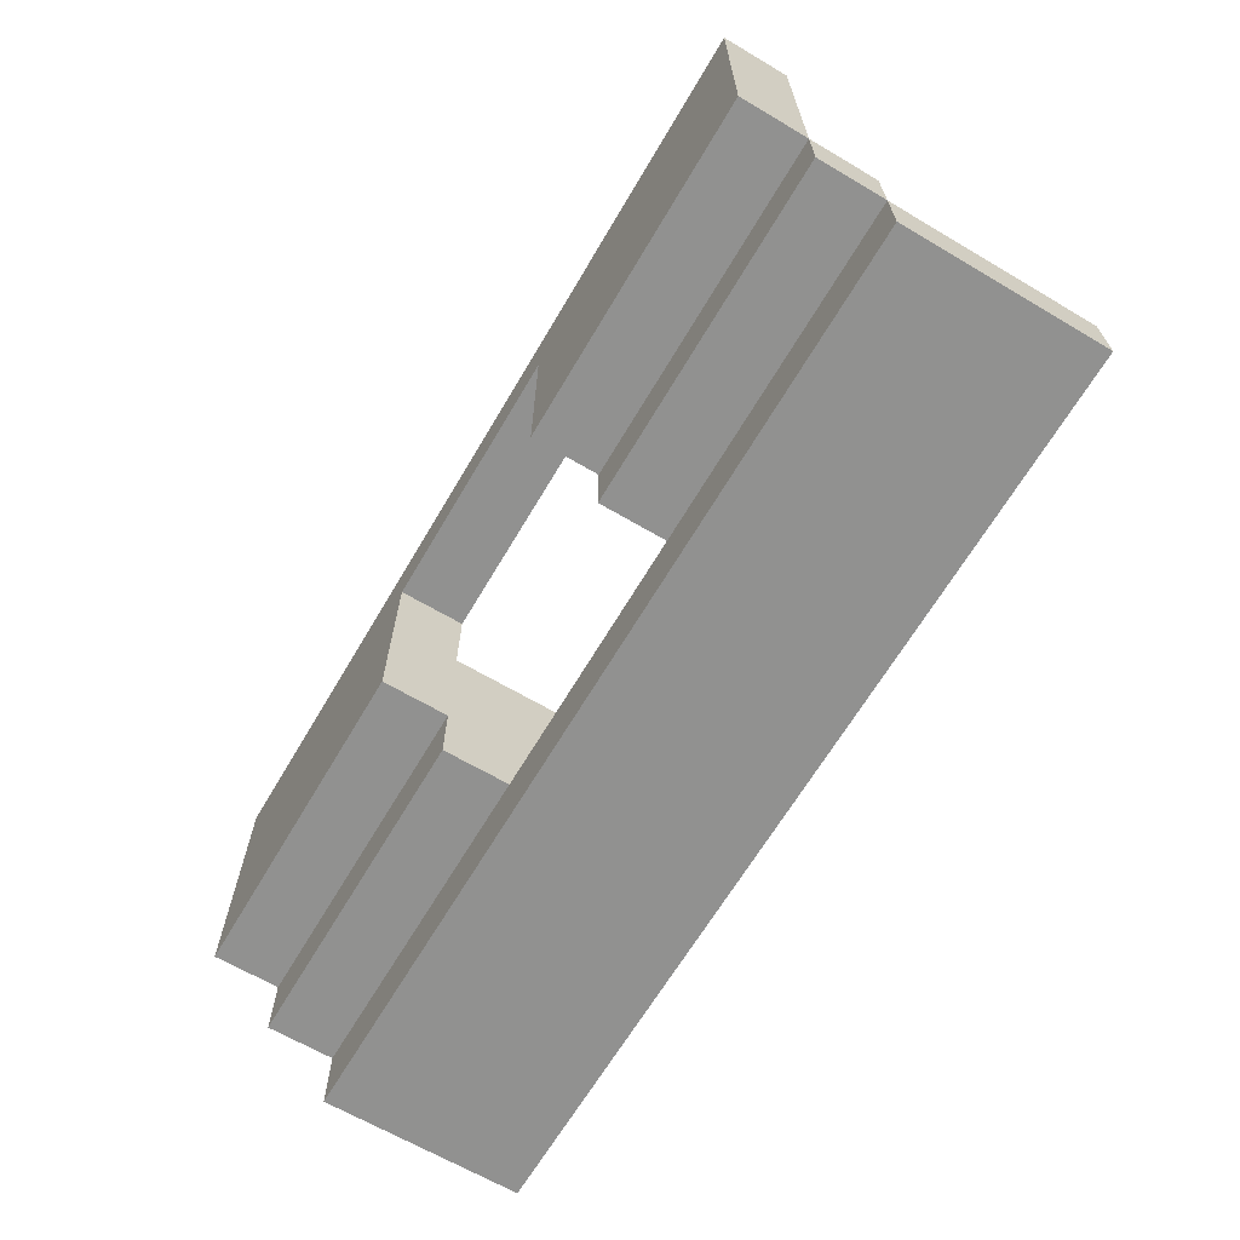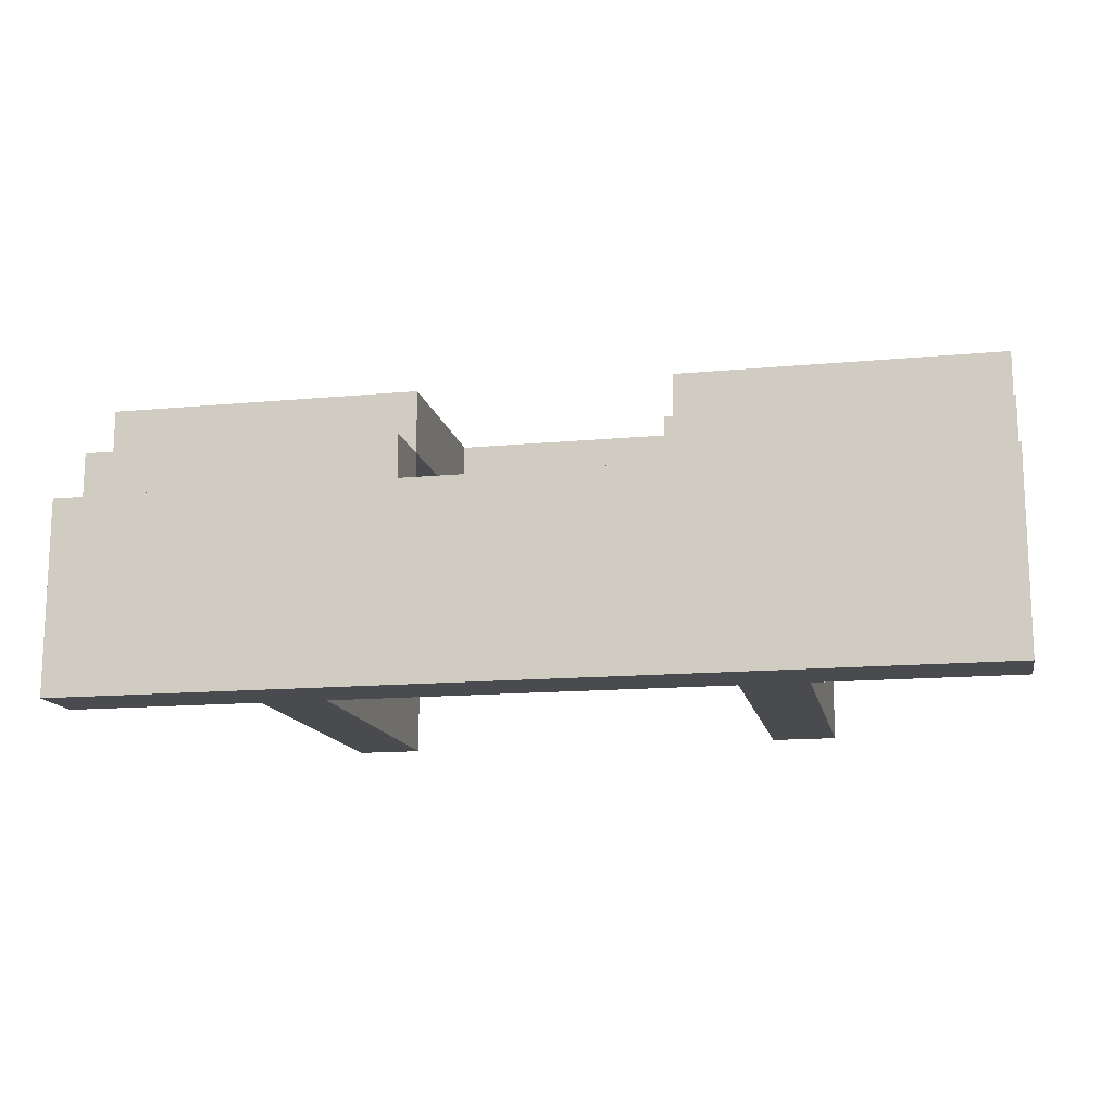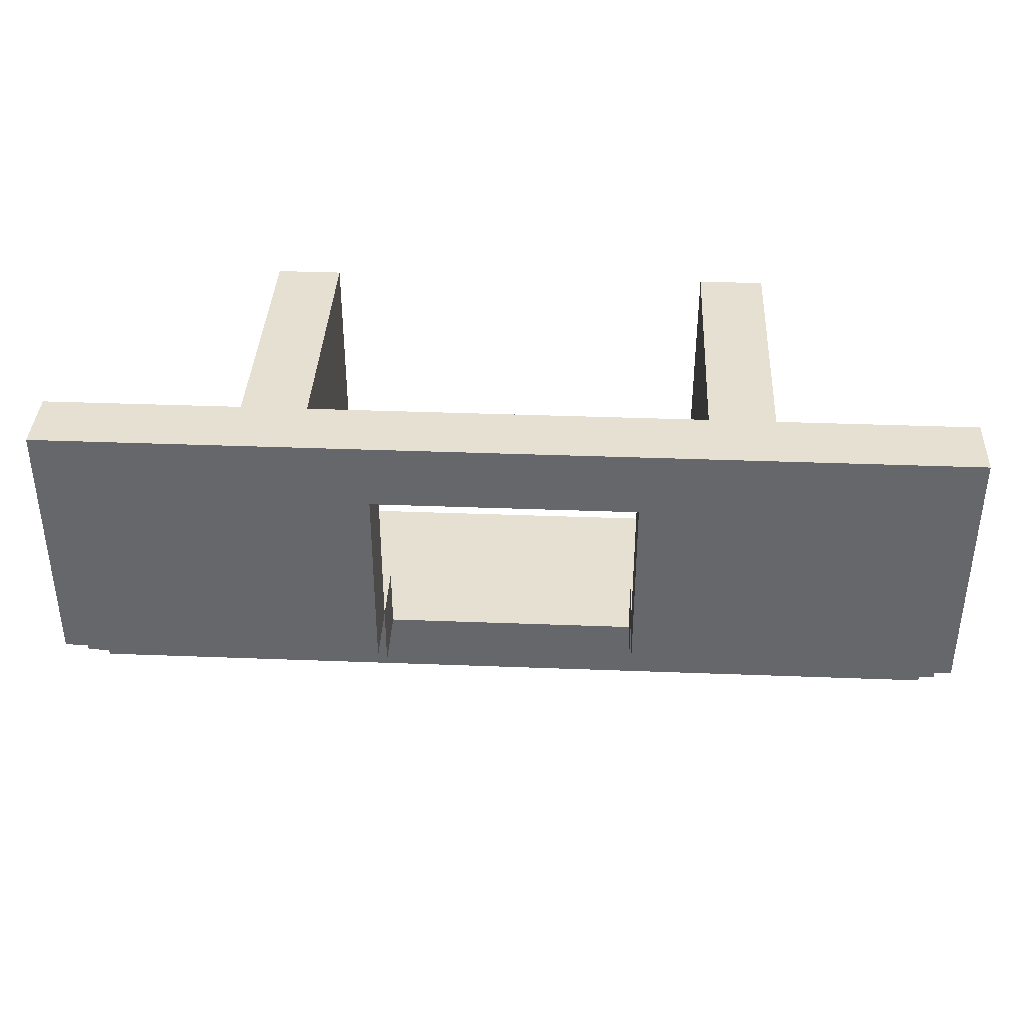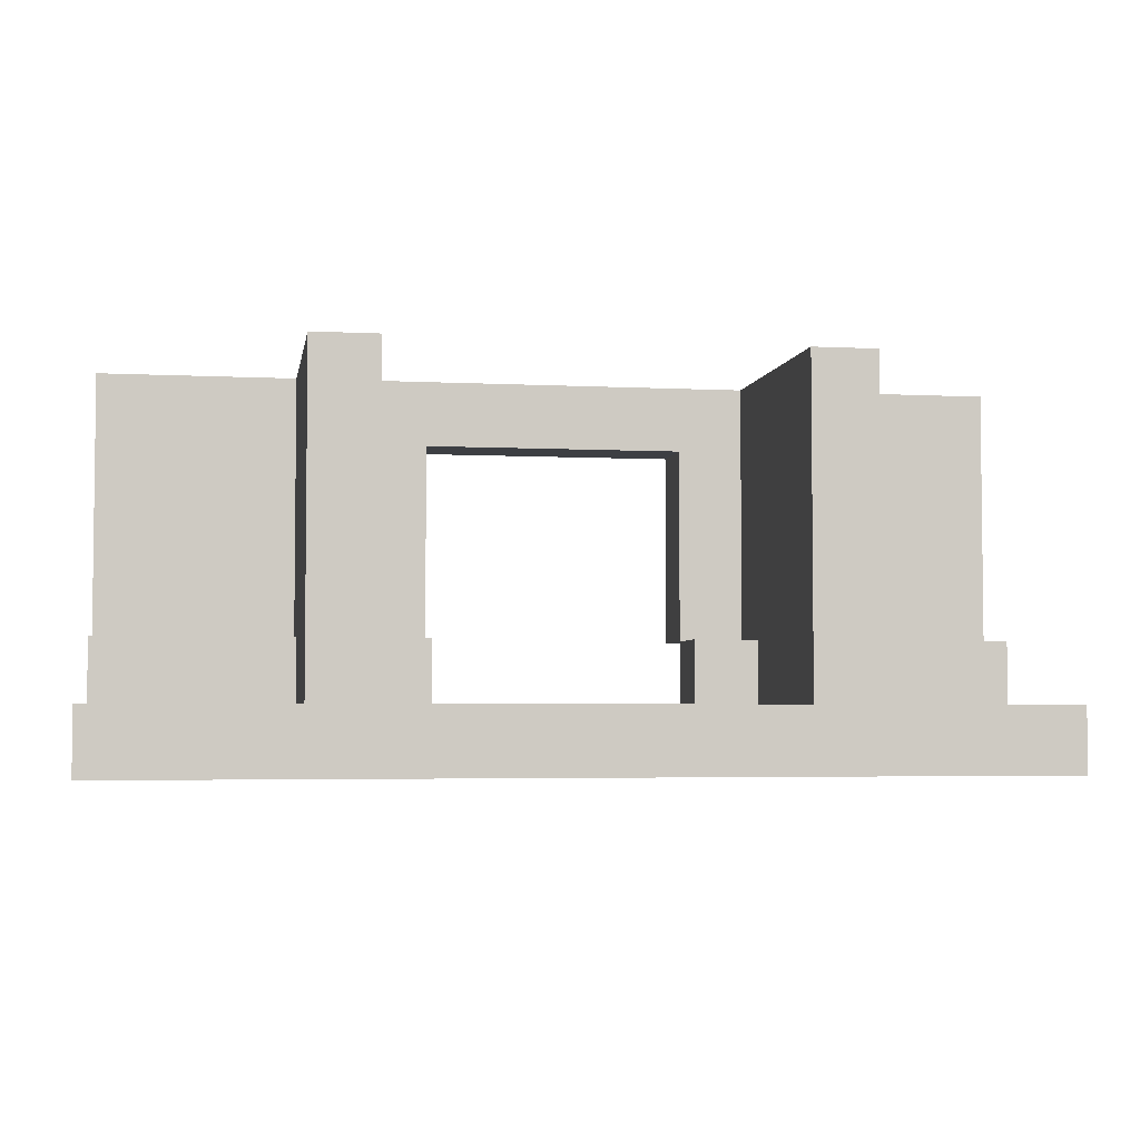
<metadata>
{"format":"obj","ext":"obj","renderer":"f3d","projection":"perspective","resolution":1024,"background":"white","views":[{"elev":-65.9,"azim":59.4,"up":"+Y"},{"elev":-14.2,"azim":11.6,"up":"+Z"},{"elev":37.7,"azim":2.8,"up":"+Y"},{"elev":-4.0,"azim":170.4,"up":"+Y"}]}
</metadata>
<code>
o rail3
v -2.4 0 1.3
v -2.4 0 1.1
v -2.4 0 1
v -2.4 0.1 1.4
v -2.4 0.1 1.3
v -2.4 0.1 1.1
v -2.4 0.1 1
v -2.4 0.2 1.5
v -2.4 0.2 1.4
v -2.4 0.2 1.3
v -2.4 0.3 1.5
v -2.4 0.3 1.4
v -2.4 0.4 1.5
v -2.4 0.4 1.4
v -2.4 0.5 1.5
v -2.4 0.5 1.4
v -2.4 0.6 1.5
v -2.4 0.6 1.4
v -2.1 0.1 1.3
v -2.1 0.1 1.2
v -2.1 0.1 1.1
v -2.1 0.1 1
v -2.1 0.2 1.4
v -2.1 0.2 1.3
v -2.1 0.3 1.4
v -2.1 0.3 1.3
v -2.1 0.3 1.2
v -2.1 0.3 1
v -2.1 0.4 1.4
v -2.1 0.4 1.2
v -2.1 0.4 1
v -2.1 0.5 1.4
v -2.1 0.5 1
v -2.1 0.6 1.4
v -2.1 0.6 1
v -1.5 0.1 1.4
v -1.5 0.1 1.3
v -1.5 0.2 1.5
v -1.5 0.2 1.4
v -1.5 0.2 1.3
v -1.5 0.3 1.5
v -1.5 0.3 1.4
v -1.5 0.4 1.5
v -1.5 0.4 1.4
v -1.5 0.5 1.5
v -1.5 0.5 1.4
v -1.4 0.1 1.3
v -1.4 0.1 1.2
v -1.4 0.1 1.1
v -1.4 0.1 1
v -1.4 0.2 1.4
v -1.4 0.2 1.3
v -1.4 0.3 1.4
v -1.4 0.3 1.3
v -1.4 0.3 1.2
v -1.4 0.3 1
v -1.4 0.4 1.4
v -1.4 0.4 1.2
v -1.4 0.4 1
v -1.4 0.5 1.4
v -1.4 0.5 1
v -1.4 0.6 1.4
v -1.4 0.6 1
v -2 0.1 1.3
v -2 0.1 1.2
v -2 0.1 1
v -2 0.2 1.4
v -2 0.2 1.3
v -2 0.3 1.4
v -2 0.3 1.3
v -2 0.3 1.2
v -2 0.3 1
v -2 0.4 1.4
v -2 0.4 1.2
v -2 0.4 1
v -2 0.5 1.4
v -2 0.5 1
v -2 0.6 1.4
v -2 0.6 1
v -1.9 0.1 1.4
v -1.9 0.1 1.3
v -1.9 0.2 1.5
v -1.9 0.2 1.4
v -1.9 0.2 1.3
v -1.9 0.3 1.5
v -1.9 0.3 1.4
v -1.9 0.4 1.5
v -1.9 0.4 1.4
v -1.9 0.5 1.5
v -1.9 0.5 1.4
v -1.3 0.1 1.3
v -1.3 0.1 1.2
v -1.3 0.1 1
v -1.3 0.2 1.4
v -1.3 0.2 1.3
v -1.3 0.3 1.4
v -1.3 0.3 1.3
v -1.3 0.3 1.2
v -1.3 0.3 1
v -1.3 0.4 1.4
v -1.3 0.4 1.2
v -1.3 0.4 1
v -1.3 0.5 1.4
v -1.3 0.5 1
v -1.3 0.6 1.4
v -1.3 0.6 1
v -1 0 1.3
v -1 0 1.1
v -1 0 1
v -1 0.1 1.4
v -1 0.1 1.3
v -1 0.1 1.1
v -1 0.1 1
v -1 0.2 1.5
v -1 0.2 1.4
v -1 0.2 1.3
v -1 0.5 1.5
v -1 0.5 1.4
v -1 0.6 1.5
v -1 0.6 1.4
v -2.4 0.2 1.5
v -2.4 0.3 1.5
v -2.4 0.4 1.5
v -2.4 0.5 1.5
v -2.4 0.6 1.5
v -2.1 0.3 1.5
v -2.1 0.4 1.5
v -2 0.3 1.5
v -2 0.4 1.5
v -1.9 0.2 1.5
v -1.9 0.3 1.5
v -1.9 0.4 1.5
v -1.9 0.5 1.5
v -1.5 0.2 1.5
v -1.5 0.3 1.5
v -1.5 0.4 1.5
v -1.5 0.5 1.5
v -1.4 0.3 1.5
v -1.4 0.4 1.5
v -1.3 0.3 1.5
v -1.3 0.4 1.5
v -1.2 0.3 1.5
v -1.2 0.4 1.5
v -1 0.2 1.5
v -1 0.5 1.5
v -1 0.6 1.5
v -2.4 0.1 1.4
v -2.4 0.2 1.4
v -2.3 0.1 1.4
v -2.3 0.2 1.4
v -2.1 0.1 1.4
v -2.1 0.2 1.4
v -1.9 0.1 1.4
v -1.9 0.2 1.4
v -1.5 0.1 1.4
v -1.5 0.2 1.4
v -1.4 0.1 1.4
v -1.4 0.2 1.4
v -1.2 0.1 1.4
v -1.2 0.2 1.4
v -1 0.1 1.4
v -1 0.2 1.4
v -2.4 0 1.3
v -2.4 0.1 1.3
v -2.3 0.1 1.3
v -2.2 0 1.3
v -2.2 0.1 1.3
v -2.1 0.1 1.3
v -1.9 0.1 1.3
v -1.8 0 1.3
v -1.8 0.1 1.3
v -1.5 0 1.3
v -1.5 0.1 1.3
v -1.4 0.1 1.3
v -1.2 0.1 1.3
v -1.1 0 1.3
v -1.1 0.1 1.3
v -1 0 1.3
v -1 0.1 1.3
v -2.4 0.2 1.4
v -2.4 0.3 1.4
v -2.4 0.4 1.4
v -2.4 0.5 1.4
v -2.4 0.6 1.4
v -2.3 0.2 1.4
v -2.1 0.2 1.4
v -2.1 0.3 1.4
v -2.1 0.4 1.4
v -2.1 0.5 1.4
v -2.1 0.6 1.4
v -2 0.2 1.4
v -2 0.3 1.4
v -2 0.4 1.4
v -2 0.5 1.4
v -2 0.6 1.4
v -1.9 0.2 1.4
v -1.9 0.3 1.4
v -1.9 0.4 1.4
v -1.9 0.5 1.4
v -1.5 0.2 1.4
v -1.5 0.3 1.4
v -1.5 0.4 1.4
v -1.5 0.5 1.4
v -1.4 0.2 1.4
v -1.4 0.3 1.4
v -1.4 0.4 1.4
v -1.4 0.5 1.4
v -1.4 0.6 1.4
v -1.3 0.2 1.4
v -1.3 0.3 1.4
v -1.3 0.4 1.4
v -1.3 0.5 1.4
v -1.3 0.6 1.4
v -1.2 0.2 1.4
v -1.2 0.3 1.4
v -1.2 0.4 1.4
v -1 0.2 1.4
v -1 0.5 1.4
v -1 0.6 1.4
v -2.4 0.1 1.3
v -2.4 0.2 1.3
v -2.3 0.1 1.3
v -2.3 0.2 1.3
v -2.2 0.1 1.3
v -2.1 0.1 1.3
v -2.1 0.2 1.3
v -2 0.1 1.3
v -2 0.2 1.3
v -1.9 0.1 1.3
v -1.9 0.2 1.3
v -1.5 0.1 1.3
v -1.5 0.2 1.3
v -1.4 0.1 1.3
v -1.4 0.2 1.3
v -1.3 0.1 1.3
v -1.3 0.2 1.3
v -1.2 0.1 1.3
v -1.2 0.2 1.3
v -1.1 0.1 1.3
v -1 0.1 1.3
v -1 0.2 1.3
v -2.4 0 1
v -2.4 0.1 1
v -2.2 0 1
v -2.2 0.1 1
v -2.1 0 1
v -2.1 0.1 1
v -2.1 0.3 1
v -2.1 0.4 1
v -2.1 0.5 1
v -2.1 0.6 1
v -2 0.1 1
v -2 0.3 1
v -2 0.4 1
v -2 0.5 1
v -2 0.6 1
v -1.8 0 1
v -1.8 0.1 1
v -1.5 0 1
v -1.5 0.1 1
v -1.4 0 1
v -1.4 0.1 1
v -1.4 0.3 1
v -1.4 0.4 1
v -1.4 0.5 1
v -1.4 0.6 1
v -1.3 0.1 1
v -1.3 0.3 1
v -1.3 0.4 1
v -1.3 0.5 1
v -1.3 0.6 1
v -1.1 0 1
v -1.1 0.1 1
v -1 0 1
v -1 0.1 1
v -2.4 0 1.3
v -2.2 0 1.3
v -1.8 0 1.3
v -1.5 0 1.3
v -1.1 0 1.3
v -1 0 1.3
v -2.2 0 1.2
v -1.8 0 1.2
v -1.5 0 1.2
v -1.1 0 1.2
v -2.4 0 1.1
v -2.2 0 1.1
v -2.1 0 1.1
v -1.8 0 1.1
v -1.5 0 1.1
v -1.4 0 1.1
v -1.1 0 1.1
v -1 0 1.1
v -2.4 0 1
v -2.2 0 1
v -2.1 0 1
v -1.8 0 1
v -1.5 0 1
v -1.4 0 1
v -1.1 0 1
v -1 0 1
v -2.4 0.1 1.4
v -2.3 0.1 1.4
v -2.1 0.1 1.4
v -1.9 0.1 1.4
v -1.5 0.1 1.4
v -1.4 0.1 1.4
v -1.2 0.1 1.4
v -1 0.1 1.4
v -2.4 0.1 1.3
v -2.3 0.1 1.3
v -2.2 0.1 1.3
v -2.1 0.1 1.3
v -1.9 0.1 1.3
v -1.5 0.1 1.3
v -1.4 0.1 1.3
v -1.2 0.1 1.3
v -1.1 0.1 1.3
v -1 0.1 1.3
v -2.4 0.2 1.5
v -1.9 0.2 1.5
v -1.5 0.2 1.5
v -1 0.2 1.5
v -2.4 0.2 1.4
v -2.3 0.2 1.4
v -2.1 0.2 1.4
v -1.9 0.2 1.4
v -1.5 0.2 1.4
v -1.4 0.2 1.4
v -1.2 0.2 1.4
v -1 0.2 1.4
v -1.9 0.5 1.5
v -1.5 0.5 1.5
v -1.9 0.5 1.4
v -1.5 0.5 1.4
v -2.4 0.1 1.3
v -2.3 0.1 1.3
v -2.2 0.1 1.3
v -2.1 0.1 1.3
v -2 0.1 1.3
v -1.9 0.1 1.3
v -1.8 0.1 1.3
v -1.5 0.1 1.3
v -1.4 0.1 1.3
v -1.3 0.1 1.3
v -1.2 0.1 1.3
v -1.1 0.1 1.3
v -1 0.1 1.3
v -2.2 0.1 1.2
v -2.1 0.1 1.2
v -2 0.1 1.2
v -1.8 0.1 1.2
v -1.5 0.1 1.2
v -1.4 0.1 1.2
v -1.3 0.1 1.2
v -1.1 0.1 1.2
v -2.4 0.1 1.1
v -2.2 0.1 1.1
v -2.1 0.1 1.1
v -1.8 0.1 1.1
v -1.5 0.1 1.1
v -1.4 0.1 1.1
v -1.1 0.1 1.1
v -1 0.1 1.1
v -2.4 0.1 1
v -2.2 0.1 1
v -2.1 0.1 1
v -2 0.1 1
v -1.8 0.1 1
v -1.5 0.1 1
v -1.4 0.1 1
v -1.3 0.1 1
v -1.1 0.1 1
v -1 0.1 1
v -2.4 0.2 1.4
v -2.3 0.2 1.4
v -2.1 0.2 1.4
v -2 0.2 1.4
v -1.9 0.2 1.4
v -1.5 0.2 1.4
v -1.4 0.2 1.4
v -1.3 0.2 1.4
v -1.2 0.2 1.4
v -1 0.2 1.4
v -2.4 0.2 1.3
v -2.3 0.2 1.3
v -2.1 0.2 1.3
v -2 0.2 1.3
v -1.9 0.2 1.3
v -1.5 0.2 1.3
v -1.4 0.2 1.3
v -1.3 0.2 1.3
v -1.2 0.2 1.3
v -1 0.2 1.3
v -2.4 0.6 1.5
v -1 0.6 1.5
v -2.4 0.6 1.4
v -2.1 0.6 1.4
v -2 0.6 1.4
v -1.4 0.6 1.4
v -1.3 0.6 1.4
v -1 0.6 1.4
v -2.1 0.6 1
v -2 0.6 1
v -1.4 0.6 1
v -1.3 0.6 1
f 5 2 1
f 6 3 2
f 6 2 5
f 7 3 6
f 9 5 4
f 10 5 9
f 11 9 8
f 12 9 11
f 13 12 11
f 14 12 13
f 15 14 13
f 16 14 15
f 17 16 15
f 18 16 17
f 24 20 19
f 24 22 21
f 24 21 20
f 25 24 23
f 26 22 24
f 26 24 25
f 27 22 26
f 28 22 27
f 29 26 25
f 29 27 26
f 30 28 27
f 30 27 29
f 31 28 30
f 32 30 29
f 32 31 30
f 33 31 32
f 34 33 32
f 35 33 34
f 39 37 36
f 40 37 39
f 41 39 38
f 42 39 41
f 43 42 41
f 44 42 43
f 45 44 43
f 46 44 45
f 52 48 47
f 52 50 49
f 52 49 48
f 53 52 51
f 54 50 52
f 54 52 53
f 55 50 54
f 56 50 55
f 57 54 53
f 57 55 54
f 58 56 55
f 58 55 57
f 59 56 58
f 60 58 57
f 60 59 58
f 61 59 60
f 62 61 60
f 63 61 62
f 64 65 68
f 65 66 68
f 67 68 69
f 68 66 70
f 69 68 70
f 70 66 71
f 71 66 72
f 69 70 73
f 70 71 73
f 71 72 74
f 73 71 74
f 74 72 75
f 73 74 76
f 74 75 76
f 76 75 77
f 76 77 78
f 78 77 79
f 80 81 83
f 83 81 84
f 82 83 85
f 85 83 86
f 85 86 87
f 87 86 88
f 87 88 89
f 89 88 90
f 91 92 95
f 92 93 95
f 94 95 96
f 95 93 97
f 96 95 97
f 97 93 98
f 98 93 99
f 96 97 100
f 97 98 100
f 98 99 101
f 100 98 101
f 101 99 102
f 100 101 103
f 101 102 103
f 103 102 104
f 103 104 105
f 105 104 106
f 107 108 111
f 108 109 112
f 111 108 112
f 112 109 113
f 110 111 115
f 115 111 116
f 114 115 117
f 117 115 118
f 117 118 119
f 119 118 120
f 126 122 121
f 126 123 122
f 127 124 123
f 127 123 126
f 128 126 121
f 128 127 126
f 129 124 127
f 129 127 128
f 130 128 121
f 131 129 128
f 131 128 130
f 132 124 129
f 132 129 131
f 133 125 124
f 133 124 132
f 137 125 133
f 138 136 135
f 138 135 134
f 139 137 136
f 139 136 138
f 140 138 134
f 140 139 138
f 141 137 139
f 141 139 140
f 142 140 134
f 142 141 140
f 143 137 141
f 143 141 142
f 144 142 134
f 144 143 142
f 145 137 143
f 145 143 144
f 145 125 137
f 146 125 145
f 149 148 147
f 150 148 149
f 151 150 149
f 152 150 151
f 153 152 151
f 154 152 153
f 157 156 155
f 158 156 157
f 159 158 157
f 160 158 159
f 161 160 159
f 162 160 161
f 165 164 163
f 166 165 163
f 167 165 166
f 168 167 166
f 169 168 166
f 170 169 166
f 171 169 170
f 172 171 170
f 173 171 172
f 174 173 172
f 175 174 172
f 176 175 172
f 177 175 176
f 178 177 176
f 179 177 178
f 180 181 185
f 185 181 186
f 181 182 187
f 186 181 187
f 182 183 188
f 187 182 188
f 183 184 189
f 188 183 189
f 189 184 190
f 191 192 196
f 192 193 197
f 196 192 197
f 193 194 198
f 197 193 198
f 194 195 199
f 198 194 199
f 199 195 203
f 200 201 204
f 201 202 205
f 204 201 205
f 202 203 206
f 205 202 206
f 203 195 207
f 206 203 207
f 207 195 208
f 209 210 214
f 210 211 215
f 214 210 215
f 211 212 216
f 215 211 216
f 214 215 217
f 215 216 217
f 212 213 218
f 217 216 218
f 216 212 218
f 218 213 219
f 220 221 222
f 222 221 223
f 222 223 224
f 224 223 225
f 225 223 226
f 227 228 229
f 229 228 230
f 231 232 233
f 233 232 234
f 235 236 237
f 237 236 238
f 237 238 239
f 239 238 240
f 240 238 241
f 242 243 244
f 244 243 245
f 244 245 246
f 246 245 247
f 246 247 252
f 247 248 252
f 248 249 253
f 252 248 253
f 249 250 254
f 253 249 254
f 250 251 255
f 254 250 255
f 255 251 256
f 246 252 257
f 257 252 258
f 257 258 259
f 259 258 260
f 259 260 261
f 261 260 262
f 261 262 267
f 262 263 267
f 263 264 268
f 267 263 268
f 264 265 269
f 268 264 269
f 265 266 270
f 269 265 270
f 270 266 271
f 261 267 272
f 272 267 273
f 272 273 274
f 274 273 275
f 282 277 276
f 282 278 277
f 283 279 278
f 283 278 282
f 284 280 279
f 284 279 283
f 285 281 280
f 285 280 284
f 286 284 283
f 286 283 282
f 286 285 284
f 286 282 276
f 287 285 286
f 288 285 287
f 289 285 288
f 290 285 289
f 291 285 290
f 292 281 285
f 292 285 291
f 293 281 292
f 294 287 286
f 295 288 287
f 295 287 294
f 296 289 288
f 296 288 295
f 297 290 289
f 297 289 296
f 298 291 290
f 298 290 297
f 299 292 291
f 299 291 298
f 300 293 292
f 300 292 299
f 301 293 300
f 310 303 302
f 311 304 303
f 311 303 310
f 312 304 311
f 313 305 304
f 313 304 312
f 314 305 313
f 315 307 306
f 316 308 307
f 316 307 315
f 317 309 308
f 317 308 316
f 318 309 317
f 319 309 318
f 324 321 320
f 325 321 324
f 326 321 325
f 327 321 326
f 328 323 322
f 329 323 328
f 330 323 329
f 331 323 330
f 334 333 332
f 335 333 334
f 336 337 349
f 337 338 349
f 338 339 349
f 349 339 350
f 340 341 351
f 341 342 351
f 342 343 352
f 351 342 352
f 343 344 353
f 352 343 353
f 353 344 354
f 346 347 355
f 345 346 355
f 347 348 356
f 355 347 356
f 349 350 357
f 336 349 357
f 357 350 358
f 358 350 359
f 353 354 360
f 352 353 360
f 351 352 360
f 360 354 361
f 361 354 362
f 356 348 363
f 355 356 363
f 363 348 364
f 357 358 365
f 358 359 366
f 365 358 366
f 366 359 367
f 351 360 368
f 360 361 369
f 368 360 369
f 361 362 370
f 369 361 370
f 370 362 371
f 355 363 372
f 363 364 373
f 372 363 373
f 373 364 374
f 375 376 385
f 376 377 386
f 385 376 386
f 386 377 387
f 378 379 388
f 388 379 389
f 380 381 390
f 390 381 391
f 382 383 392
f 383 384 393
f 392 383 393
f 393 384 394
f 395 396 397
f 397 396 398
f 398 396 399
f 399 396 400
f 400 396 401
f 401 396 402
f 398 399 403
f 403 399 404
f 400 401 405
f 405 401 406

</code>
